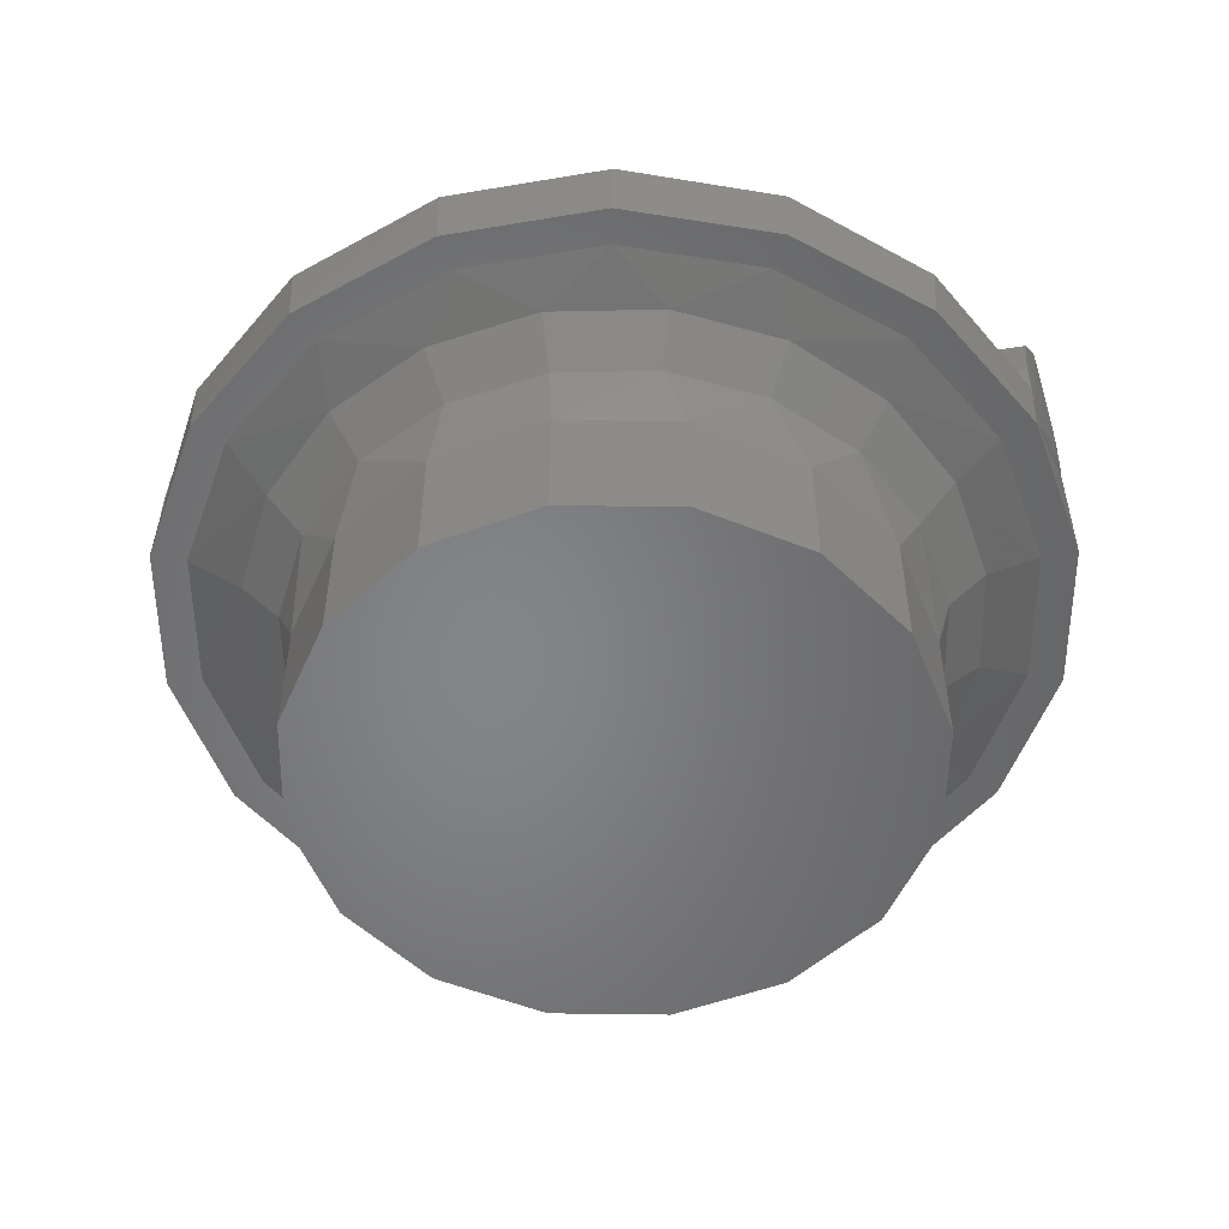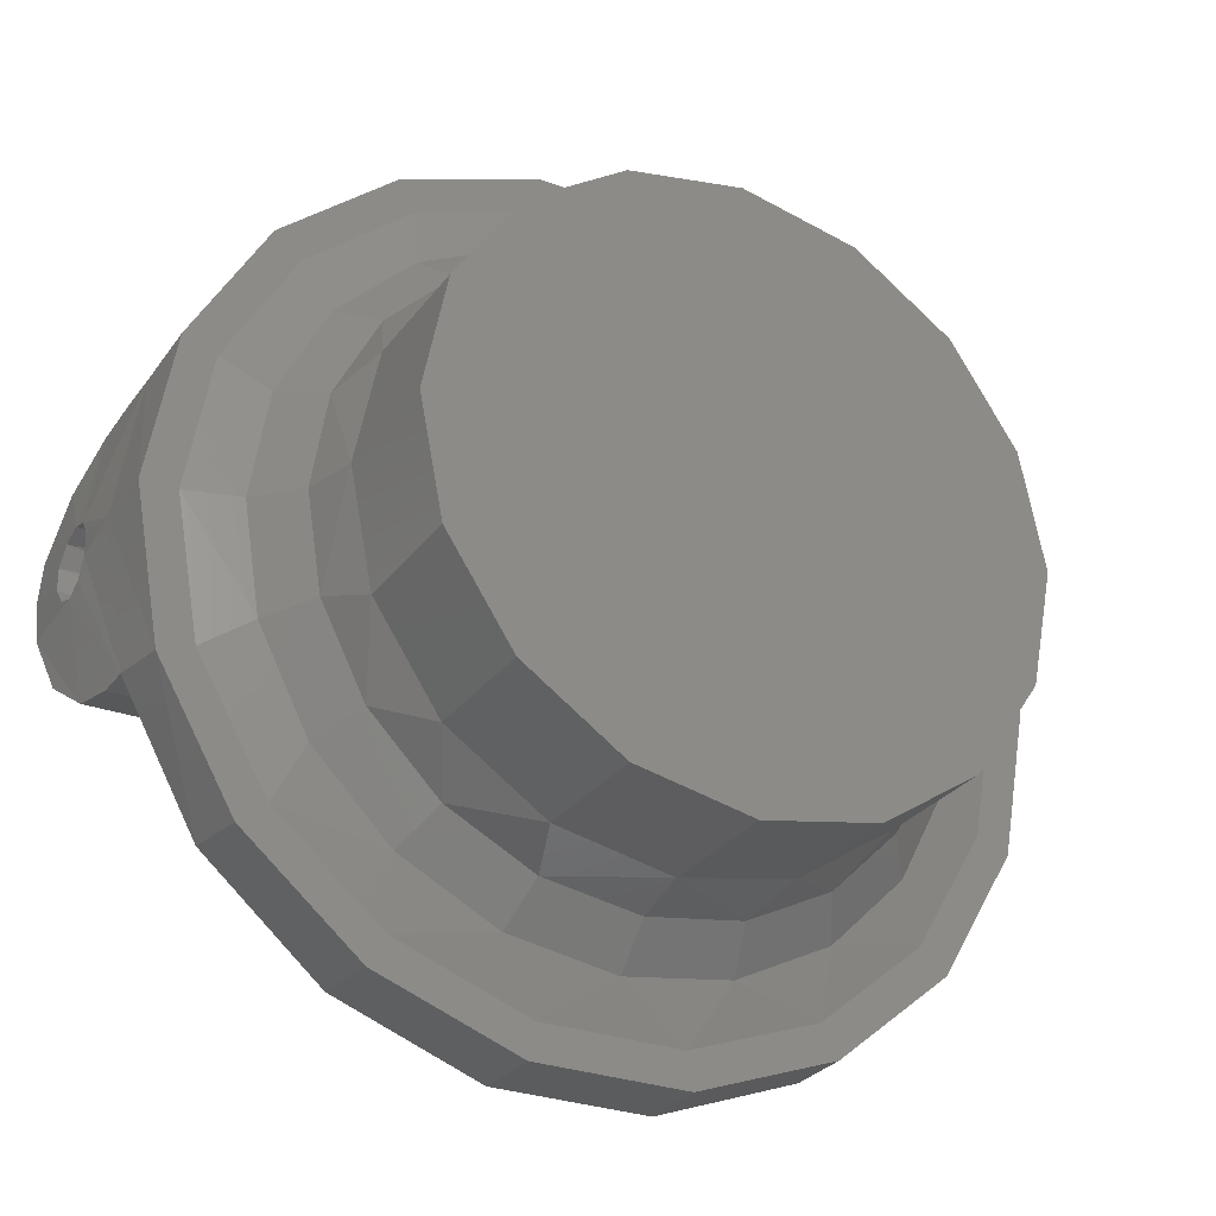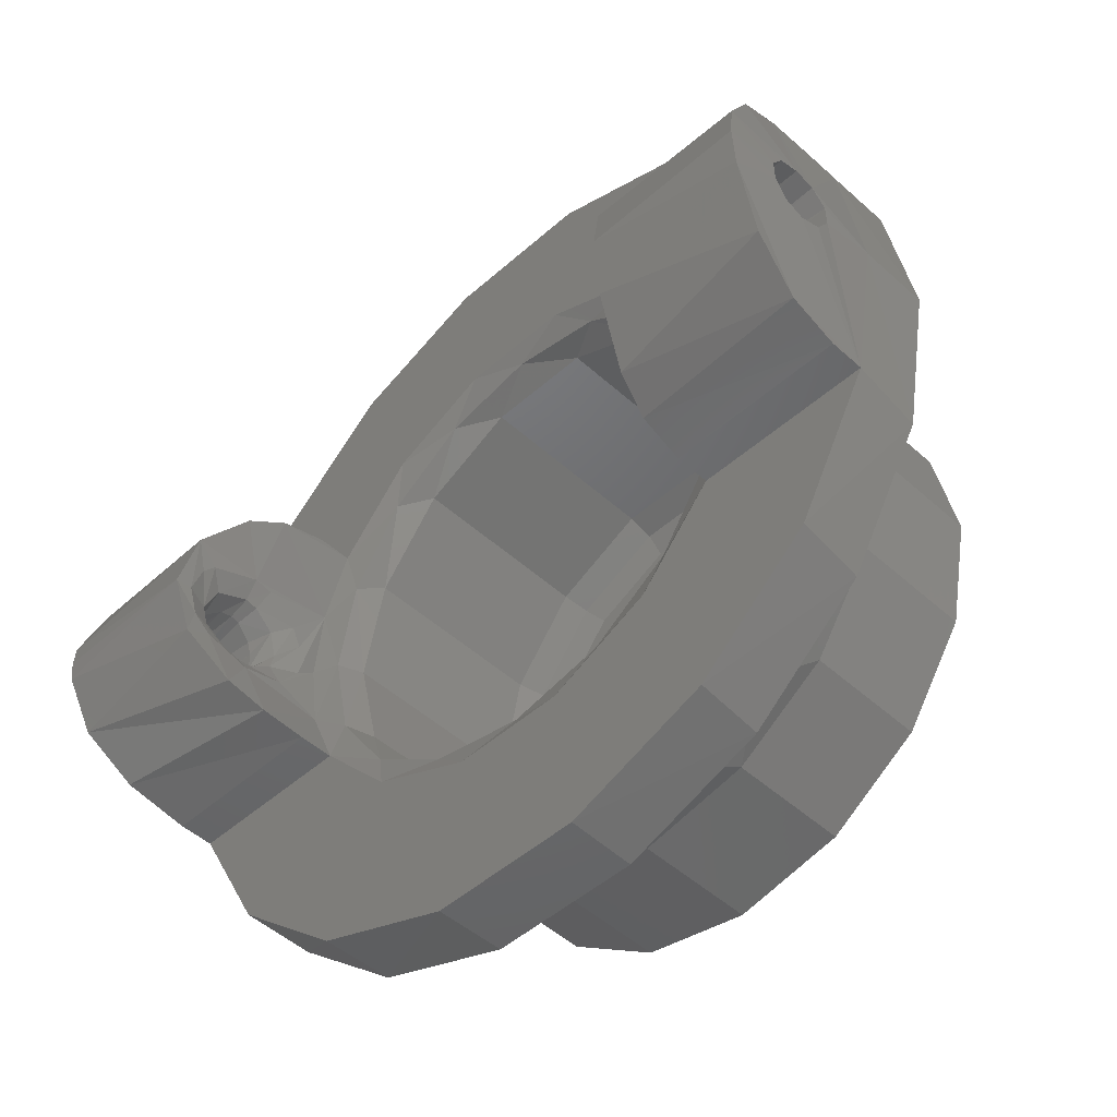
<metadata>
{"format":"stl","ext":"stl","renderer":"f3d","projection":"perspective","resolution":1024,"background":"white","views":[{"elev":-52.7,"azim":-169.7,"up":"+Z"},{"elev":-28.6,"azim":150.9,"up":"+Y"},{"elev":-48.3,"azim":44.7,"up":"+Y"}]}
</metadata>
<code>
# stl→obj: 345 verts, 694 faces
v 7.675 2.072 8.6
v 7.818 1.444 9.935
v 7.749 1.777 11.1
v 7.95 0 13.1
v 7.95 0 13.6
v 7.942 0.3496 13.06
v 7.777 1.651 13.24
v 7.839 1.325 12.43
v 7.285 3.183 12.02
v 7.005 3.759 10.97
v 6.87 4 9.6
v 6.87 4 8.6
v 7.887 0.9985 9.446
v 7.95 -2.665e-15 8.6
v 7.95 5.114e-15 9.1
v 7.777 -1.651 13.24
v 7.887 -0.9985 12.75
v 7.818 -1.444 12.27
v 7.749 -1.777 11.1
v 7.285 -3.183 12.02
v 7.775 -1.661 10.39
v 7.901 -0.8844 9.365
v 7.675 -2.072 8.6
v 6.87 -4 8.6
v 6.87 -4 9.6
v 7.005 -3.759 10.97
v 12.47 0.8035 11.7
v 12.5 0.2872 12.06
v 8.889 0.5235 11.95
v 8.95 2.833e-16 12.1
v 12.5 -0.3434 12.04
v 8.879 -0.562 11.93
v 8.724 -1 11.1
v 8.801 -0.8127 11.68
v 12.46 -1 11.1
v 12.47 -0.8373 11.65
v 8.751 0.9393 11.44
v 8.724 1 11.1
v 12.46 1 11.1
v 12.47 -0.8035 10.5
v 12.5 -0.2872 10.14
v 8.894 -0.4978 10.23
v 8.95 -1.837e-16 10.1
v 12.5 0.3434 10.16
v 8.879 0.562 10.27
v 8.801 0.8127 10.52
v 12.47 0.8373 10.55
v 8.752 -0.935 10.75
v 8.084 -1.038e-15 9.6
v 8.45 -8.962e-16 9.966
v 8.201 0.6541 10.01
v 8.109 1.181 10.79
v 8.101 1.218 11.1
v 8.172 -0.8529 10.18
v 8.101 -1.218 11.1
v 8.084 3.782e-16 12.6
v 8.45 3.038e-16 12.23
v 8.201 -0.6541 12.19
v 8.109 -1.181 11.41
v 8.167 0.8833 11.99
v -6.991 3.785 10.89
v -7.26 3.24 11.95
v -7.749 1.777 11.1
v -6.87 4 9.6
v -6.87 4 8.6
v -7.675 2.072 8.6
v -7.765 1.705 10.54
v -7.874 1.094 9.525
v -7.929 0.5788 9.209
v -7.938 -0.4452 9.164
v -7.95 -6.217e-15 8.6
v -7.739 1.819 13.16
v -7.95 9.736e-16 13.6
v -7.95 0.05417 13.1
v -7.896 0.9258 12.81
v -7.845 1.286 12.48
v -7.908 -0.8204 12.87
v -7.739 -1.819 13.16
v -7.835 -1.35 12.4
v -7.26 -3.24 11.95
v -7.749 -1.777 11.1
v -6.987 -3.793 10.87
v -7.675 -2.072 8.6
v -6.87 -4 9.6
v -6.87 -4 8.6
v -7.829 -1.38 9.841
v -8.82 -0.7598 11.75
v -8.746 -0.9498 11.41
v -12.47 -0.8035 11.7
v -8.724 -1 11.1
v -12.46 -1 11.1
v -12.47 0.8035 11.7
v -8.889 0.5211 11.95
v -12.5 0.2872 12.06
v -8.95 0.03049 12.1
v -12.5 1.531e-15 12.1
v -8.902 -0.4618 11.99
v -12.5 -0.2872 12.06
v -8.753 0.9345 11.46
v -12.46 1 11.1
v -8.724 1 11.1
v -8.865 0.6161 10.31
v -8.742 0.96 10.82
v -12.47 0.8035 10.5
v -12.5 -0.2872 10.14
v -8.936 -0.2506 10.13
v -12.5 1.531e-15 10.1
v -8.926 0.3258 10.15
v -12.5 0.2872 10.14
v -12.47 -0.8035 10.5
v -8.814 -0.777 10.47
v -8.172 0.8554 12.02
v -8.101 1.218 11.1
v -8.101 -1.218 11.1
v -8.116 -1.15 11.52
v -8.215 -0.5333 12.26
v -8.243 0.0346 12.39
v -8.212 -0.5619 9.954
v -8.113 -1.161 10.71
v -8.243 2.969e-06 9.807
v -8.192 0.7204 10.06
v -8.113 1.164 10.72
v -11.84 -4 9.6
v -11.84 -4 8.6
v -11.75 -4.275 6.6
v -9.708 -7.874 8.6
v 11.75 -4.275 6.6
v 9.708 -7.874 8.6
v 9.576 -8.035 6.6
v 6.358 -10.76 8.6
v 6.25 -10.83 6.6
v 2.212 -12.3 8.6
v -6.25 -10.83 6.6
v -2.171 -12.31 6.6
v -2.212 -12.3 8.6
v -6.358 -10.76 8.6
v -9.576 -8.035 6.6
v -12.5 1.531e-15 6.6
v -11.98 -3.561 11.42
v -12.28 -2.339 12.84
v -12.49 -0.5977 13.56
v -12.5 1.531e-15 13.6
v 12.5 0 6.6
v 12.5 0 8.6
v 11.84 -4 8.6
v 2.171 -12.31 6.6
v -11.84 4 9.6
v -11.84 4 8.6
v -11.98 3.561 11.42
v -9.576 8.035 6.6
v -9.708 7.874 8.6
v -6.358 10.76 8.6
v -6.25 10.83 6.6
v -2.212 12.3 8.6
v 6.25 10.83 6.6
v 2.171 12.31 6.6
v 2.212 12.3 8.6
v 6.358 10.76 8.6
v 9.576 8.035 6.6
v 9.708 7.874 8.6
v 11.75 4.275 6.6
v -11.75 4.275 6.6
v -12.28 2.339 12.84
v -2.171 12.31 6.6
v 11.84 4 8.6
v -12.49 0.5977 13.56
v 11.94 3.709 11.1
v 12.2 2.719 12.53
v 12.45 1.079 13.45
v 11.94 -3.713 11.09
v 11.84 -4 9.6
v 11.84 4 9.6
v 12.2 -2.736 12.52
v 12.45 -1.101 13.45
v 12.5 -3.062e-15 13.6
v 1.997 -11.33 6.6
v -1.997 -11.33 6.6
v -5.75 -9.959 6.6
v -1.997 11.33 6.6
v 1.997 11.33 6.6
v 5.75 9.959 6.6
v -5.75 9.959 6.6
v -8.81 7.392 6.6
v -10.81 3.933 6.6
v -11.5 6.363e-15 6.6
v -10.81 -3.933 6.6
v -8.81 -7.392 6.6
v 5.75 -9.959 6.6
v 8.81 -7.392 6.6
v 10.81 -3.933 6.6
v 11.5 0 6.6
v 10.81 3.933 6.6
v 8.81 7.392 6.6
v -4.659 6.442 8.6
v -1.647 7.777 8.6
v 1.647 7.777 8.6
v 4.659 6.442 8.6
v 4.659 -6.442 8.6
v 1.647 -7.777 8.6
v -1.647 -7.777 8.6
v -4.659 -6.442 8.6
v -6.95 8.511e-16 7.6
v -6.692 2.772 8.307
v -7.243 -6.661e-15 8.307
v -6.262 3.015 7.6
v 6.95 -1.405e-14 7.6
v 6.692 2.772 8.307
v 6.262 3.015 7.6
v 2.772 6.692 8.307
v 5.121 5.121 8.307
v 4.333 5.434 7.6
v -8.882e-16 7.243 8.307
v 1.547 6.776 7.6
v -2.772 6.692 8.307
v -1.547 6.776 7.6
v -5.121 5.121 8.307
v -4.333 5.434 7.6
v 7.243 -3.109e-15 8.307
v 6.692 -2.772 8.307
v 6.262 -3.015 7.6
v -6.692 -2.772 8.307
v -6.262 -3.015 7.6
v -2.772 -6.692 8.307
v -5.121 -5.121 8.307
v -4.333 -5.434 7.6
v 3.553e-15 -7.243 8.307
v -1.547 -6.776 7.6
v 2.772 -6.692 8.307
v 1.547 -6.776 7.6
v 5.121 -5.121 8.307
v 4.333 -5.434 7.6
v 1.547 -6.776 2.1
v 4.333 -5.434 2.1
v 6.262 -3.015 2.1
v 6.95 0 2.1
v -1.547 -6.776 2.1
v -4.333 -5.434 2.1
v -6.262 -3.015 2.1
v -6.95 8.511e-16 2.1
v -1.547 6.776 2.1
v -4.333 5.434 2.1
v -6.262 3.015 2.1
v 1.547 6.776 2.1
v 4.333 5.434 2.1
v 6.262 3.015 2.1
v 8.5 0 0
v 8.5 0 3.6
v 7.853 -3.253 0
v 7.853 -3.253 3.6
v 6.01 -6.01 0
v 6.01 -6.01 3.6
v 3.253 -7.853 0
v 3.253 -7.853 3.6
v 5.988e-15 -8.5 0
v 5.988e-15 -8.5 3.6
v -3.253 -7.853 0
v -3.253 -7.853 3.6
v -6.01 -6.01 0
v -6.01 -6.01 3.6
v -7.853 -3.253 0
v -7.853 -3.253 3.6
v -8.5 1.041e-15 0
v -8.5 1.041e-15 3.6
v -7.853 3.253 0
v -7.853 3.253 3.6
v -6.01 6.01 0
v -6.01 6.01 3.6
v -3.253 7.853 0
v -3.253 7.853 3.6
v 5.205e-16 8.5 0
v 5.205e-16 8.5 3.6
v 3.253 7.853 0
v 3.253 7.853 3.6
v 6.01 6.01 0
v 6.01 6.01 3.6
v 7.853 3.253 0
v 7.853 3.253 3.6
v -8.902 1.332e-15 5.1
v -8.466 2.751 5.1
v 8.466 2.751 5.1
v 8.902 -2.22e-15 5.1
v 10 -1.776e-15 6.198
v 9.511 3.09 6.198
v -9.511 3.09 6.198
v -10 1.776e-15 6.198
v 8.09 5.878 6.198
v 5.878 8.09 6.198
v 7.202 5.232 5.1
v 3.09 9.511 6.198
v 5.232 7.202 5.1
v 5.329e-15 10 6.198
v 2.751 8.466 5.1
v -3.09 9.511 6.198
v -5.878 8.09 6.198
v -2.751 8.466 5.1
v 4.885e-15 8.902 5.1
v -8.09 5.878 6.198
v -5.232 7.202 5.1
v -7.202 5.232 5.1
v 8.466 -2.751 5.1
v -8.466 -2.751 5.1
v -9.511 -3.09 6.198
v 9.511 -3.09 6.198
v -8.09 -5.878 6.198
v -5.878 -8.09 6.198
v -7.202 -5.232 5.1
v -3.09 -9.511 6.198
v -5.232 -7.202 5.1
v 1.776e-15 -10 6.198
v -2.751 -8.466 5.1
v 3.09 -9.511 6.198
v 5.878 -8.09 6.198
v 2.751 -8.466 5.1
v 1.776e-15 -8.902 5.1
v 8.09 -5.878 6.198
v 5.232 -7.202 5.1
v 7.202 -5.232 5.1
v 6.657 -1.821e-14 1.393
v 5.998 -2.888 1.393
v 5.95 0 1.1
v 5.361 -2.582 1.1
v -5.998 -2.888 1.393
v -6.657 0 1.393
v -5.361 -2.582 1.1
v -5.95 3.885e-16 1.1
v -4.151 -5.205 1.393
v -3.71 -4.652 1.1
v -1.481 -6.49 1.393
v -1.324 -5.801 1.1
v 1.481 -6.49 1.393
v 1.324 -5.801 1.1
v 4.151 -5.205 1.393
v 3.71 -4.652 1.1
v -5.998 2.888 1.393
v -5.361 2.582 1.1
v 5.998 2.888 1.393
v 5.361 2.582 1.1
v 4.151 5.205 1.393
v 3.71 4.652 1.1
v 1.481 6.49 1.393
v 1.324 5.801 1.1
v -1.481 6.49 1.393
v -1.324 5.801 1.1
v -4.151 5.205 1.393
v -3.71 4.652 1.1
f 1 2 3
f 4 5 6
f 6 5 7
f 6 7 8
f 8 7 9
f 8 9 3
f 3 9 10
f 3 10 1
f 1 10 11
f 1 11 12
f 2 1 13
f 13 1 14
f 13 14 15
f 16 5 4
f 16 4 17
f 16 17 18
f 16 18 19
f 16 19 20
f 21 22 23
f 23 22 15
f 23 15 14
f 21 23 19
f 19 23 24
f 19 24 20
f 20 24 25
f 20 25 26
f 27 28 29
f 30 29 28
f 30 28 31
f 30 31 32
f 33 34 35
f 35 34 36
f 34 32 36
f 36 32 31
f 29 37 27
f 27 37 38
f 27 38 39
f 40 41 42
f 43 42 41
f 43 41 44
f 43 44 45
f 38 46 39
f 39 46 47
f 46 45 47
f 47 45 44
f 42 48 40
f 40 48 33
f 40 33 35
f 49 50 51
f 46 38 52
f 52 38 53
f 52 53 2
f 2 53 3
f 15 49 13
f 13 49 51
f 13 51 2
f 2 51 52
f 46 52 45
f 45 52 51
f 45 51 43
f 43 51 50
f 54 55 48
f 42 54 48
f 42 50 54
f 49 22 54
f 48 55 33
f 22 49 15
f 54 50 49
f 50 42 43
f 22 21 54
f 54 21 19
f 54 19 55
f 56 57 58
f 34 33 59
f 59 33 55
f 59 55 18
f 18 55 19
f 4 56 17
f 17 56 58
f 17 58 18
f 18 58 59
f 34 59 32
f 32 59 58
f 32 58 30
f 30 58 57
f 60 53 37
f 29 60 37
f 29 57 60
f 37 53 38
f 60 57 56
f 57 29 30
f 4 6 56
f 56 6 8
f 56 8 60
f 60 8 3
f 60 3 53
f 61 62 63
f 64 61 65
f 66 65 61
f 66 61 63
f 66 63 67
f 66 67 68
f 66 68 69
f 66 69 70
f 66 70 71
f 72 73 74
f 72 74 75
f 72 75 76
f 72 76 63
f 72 63 62
f 77 78 79
f 79 78 80
f 79 80 81
f 81 80 82
f 81 82 83
f 83 82 84
f 83 84 85
f 81 83 86
f 86 83 71
f 86 71 70
f 74 73 77
f 77 73 78
f 87 88 89
f 89 88 90
f 89 90 91
f 92 93 94
f 94 93 95
f 94 95 96
f 96 95 97
f 96 97 98
f 98 97 87
f 98 87 89
f 93 92 99
f 99 92 100
f 99 100 101
f 102 103 104
f 104 103 101
f 104 101 100
f 105 106 107
f 107 106 108
f 107 108 109
f 109 108 102
f 109 102 104
f 105 110 106
f 106 110 111
f 110 91 111
f 111 91 90
f 112 99 113
f 101 113 99
f 81 114 79
f 79 114 115
f 79 115 77
f 77 115 116
f 114 90 115
f 115 90 88
f 115 88 116
f 116 88 87
f 116 87 97
f 113 63 112
f 112 63 76
f 112 76 117
f 117 76 75
f 117 75 74
f 117 95 112
f 112 95 93
f 112 93 99
f 97 95 116
f 116 95 117
f 116 117 77
f 77 117 74
f 118 119 86
f 118 111 119
f 86 119 81
f 81 119 114
f 119 111 114
f 114 111 90
f 86 70 118
f 118 70 69
f 118 69 120
f 120 69 68
f 120 68 121
f 102 108 121
f 121 108 106
f 121 106 120
f 120 106 111
f 120 111 118
f 103 122 101
f 101 122 113
f 122 67 113
f 113 67 63
f 102 121 103
f 103 121 122
f 121 68 122
f 122 68 67
f 123 124 84
f 84 124 85
f 124 125 126
f 127 128 129
f 129 128 130
f 129 130 131
f 131 130 132
f 133 134 135
f 135 136 133
f 137 133 136
f 136 126 137
f 125 137 126
f 138 125 124
f 138 124 123
f 138 123 139
f 138 139 140
f 138 140 91
f 138 91 110
f 138 110 105
f 138 105 107
f 91 140 89
f 89 140 141
f 89 141 98
f 98 141 142
f 98 142 96
f 143 144 127
f 127 144 145
f 127 145 128
f 135 134 132
f 132 134 146
f 132 146 131
f 123 84 139
f 139 84 82
f 139 82 140
f 140 82 80
f 140 80 78
f 140 78 141
f 141 78 73
f 141 73 142
f 147 64 148
f 148 64 65
f 147 148 149
f 150 151 152
f 150 152 153
f 153 152 154
f 155 156 157
f 157 158 155
f 159 155 158
f 158 160 159
f 161 159 160
f 162 138 107
f 162 107 109
f 162 109 104
f 162 104 100
f 162 100 163
f 162 163 149
f 162 149 148
f 162 148 151
f 162 151 150
f 157 156 154
f 154 156 164
f 154 164 153
f 144 143 165
f 165 143 161
f 165 161 160
f 96 142 94
f 94 142 166
f 94 166 92
f 163 100 166
f 166 100 92
f 142 73 166
f 166 73 72
f 166 72 163
f 163 72 149
f 149 72 62
f 149 62 61
f 61 64 149
f 149 64 147
f 39 47 167
f 39 167 168
f 39 168 169
f 39 169 27
f 144 165 47
f 144 47 44
f 144 44 41
f 144 41 145
f 145 41 40
f 145 40 35
f 145 35 170
f 145 170 171
f 47 165 167
f 167 165 172
f 173 170 174
f 174 170 35
f 174 35 36
f 27 169 28
f 28 169 175
f 28 175 31
f 31 175 174
f 31 174 36
f 11 172 12
f 12 172 165
f 172 11 167
f 167 11 10
f 167 10 168
f 168 10 9
f 168 9 7
f 5 175 7
f 7 175 169
f 7 169 168
f 25 24 171
f 171 24 145
f 175 5 174
f 174 5 16
f 174 16 173
f 25 171 26
f 26 171 170
f 26 170 20
f 20 170 173
f 20 173 16
f 131 146 176
f 176 146 134
f 176 134 177
f 177 134 133
f 177 133 178
f 153 164 179
f 179 164 156
f 179 156 180
f 180 156 155
f 180 155 181
f 179 182 153
f 153 182 183
f 153 183 150
f 150 183 184
f 150 184 162
f 162 184 185
f 162 185 138
f 138 185 186
f 138 186 125
f 125 186 187
f 125 187 137
f 137 187 178
f 137 178 133
f 176 188 131
f 131 188 189
f 131 189 129
f 129 189 190
f 129 190 127
f 127 190 191
f 127 191 143
f 143 191 192
f 143 192 161
f 161 192 193
f 161 193 159
f 159 193 181
f 159 181 155
f 148 194 195
f 148 65 194
f 151 148 195
f 151 195 196
f 151 196 160
f 151 160 158
f 151 158 152
f 152 158 154
f 154 158 157
f 160 196 165
f 165 196 197
f 165 197 12
f 128 145 24
f 128 24 198
f 128 198 199
f 128 199 200
f 128 200 126
f 128 126 136
f 128 136 130
f 126 200 201
f 126 201 85
f 126 85 124
f 135 132 136
f 136 132 130
f 202 203 204
f 202 205 203
f 206 207 208
f 197 209 210
f 210 211 208
f 210 208 207
f 196 212 209
f 196 209 197
f 209 213 211
f 209 211 210
f 195 214 212
f 195 212 196
f 212 215 213
f 212 213 209
f 194 216 214
f 194 214 195
f 214 217 215
f 214 215 212
f 216 205 217
f 216 217 214
f 66 204 203
f 203 205 216
f 71 204 66
f 65 66 203
f 65 203 216
f 65 216 194
f 12 197 210
f 12 210 207
f 12 207 1
f 14 1 218
f 218 1 207
f 218 207 206
f 206 219 218
f 206 220 219
f 202 221 222
f 201 223 224
f 224 225 222
f 224 222 221
f 200 226 223
f 200 223 201
f 223 227 225
f 223 225 224
f 199 228 226
f 199 226 200
f 226 229 227
f 226 227 223
f 198 230 228
f 198 228 199
f 228 231 229
f 228 229 226
f 230 220 231
f 230 231 228
f 23 218 219
f 219 220 230
f 14 218 23
f 24 23 219
f 24 219 230
f 24 230 198
f 85 201 224
f 85 224 221
f 85 221 83
f 71 83 204
f 204 83 221
f 204 221 202
f 232 231 233
f 233 231 220
f 233 220 234
f 234 220 206
f 234 206 235
f 231 232 229
f 229 232 236
f 229 236 227
f 227 236 237
f 227 237 225
f 225 237 238
f 225 238 222
f 222 238 239
f 222 239 202
f 240 217 241
f 241 217 205
f 241 205 242
f 242 205 202
f 242 202 239
f 217 240 215
f 215 240 243
f 215 243 213
f 213 243 244
f 213 244 211
f 211 244 245
f 211 245 208
f 208 245 235
f 208 235 206
f 246 247 248
f 248 247 249
f 248 249 250
f 250 249 251
f 250 251 252
f 252 251 253
f 252 253 254
f 254 253 255
f 254 255 256
f 256 255 257
f 256 257 258
f 258 257 259
f 258 259 260
f 260 259 261
f 260 261 262
f 262 261 263
f 262 263 264
f 264 263 265
f 264 265 266
f 266 265 267
f 266 267 268
f 268 267 269
f 268 269 270
f 270 269 271
f 270 271 272
f 272 271 273
f 272 273 274
f 274 273 275
f 274 275 276
f 276 275 277
f 276 277 246
f 246 277 247
f 278 279 263
f 279 265 263
f 277 280 247
f 280 281 247
f 282 283 191
f 283 192 191
f 184 284 185
f 284 285 185
f 283 286 192
f 286 287 193
f 192 286 193
f 277 275 288
f 280 277 288
f 287 289 181
f 193 287 181
f 275 273 290
f 288 275 290
f 289 291 180
f 181 289 180
f 273 271 292
f 290 273 292
f 291 293 179
f 180 291 179
f 293 294 182
f 179 293 182
f 271 269 295
f 296 271 295
f 294 297 183
f 182 294 183
f 269 267 298
f 295 269 298
f 297 284 184
f 183 297 184
f 267 265 299
f 298 267 299
f 299 265 279
f 296 292 271
f 296 289 292
f 292 289 287
f 292 287 290
f 290 287 286
f 290 286 288
f 288 286 283
f 288 283 280
f 280 283 282
f 280 282 281
f 289 296 291
f 291 296 295
f 291 295 293
f 293 295 298
f 293 298 294
f 294 298 299
f 294 299 297
f 297 299 279
f 297 279 284
f 284 279 278
f 284 278 285
f 281 300 247
f 300 249 247
f 261 301 263
f 301 278 263
f 285 302 185
f 302 186 185
f 190 303 191
f 303 282 191
f 302 304 186
f 304 305 187
f 186 304 187
f 261 259 306
f 301 261 306
f 305 307 178
f 187 305 178
f 259 257 308
f 306 259 308
f 307 309 177
f 178 307 177
f 257 255 310
f 308 257 310
f 309 311 176
f 177 309 176
f 311 312 188
f 176 311 188
f 255 253 313
f 314 255 313
f 312 315 189
f 188 312 189
f 253 251 316
f 313 253 316
f 315 303 190
f 189 315 190
f 251 249 317
f 316 251 317
f 317 249 300
f 314 310 255
f 314 307 310
f 310 307 305
f 310 305 308
f 308 305 304
f 308 304 306
f 306 304 302
f 306 302 301
f 301 302 285
f 301 285 278
f 307 314 309
f 309 314 313
f 309 313 311
f 311 313 316
f 311 316 312
f 312 316 317
f 312 317 315
f 315 317 300
f 315 300 303
f 303 300 281
f 303 281 282
f 235 318 234
f 234 318 319
f 318 320 319
f 319 320 321
f 238 322 239
f 239 322 323
f 322 324 323
f 323 324 325
f 237 326 238
f 238 326 322
f 326 327 322
f 322 327 324
f 236 328 237
f 237 328 326
f 328 329 326
f 326 329 327
f 232 330 236
f 236 330 328
f 330 331 328
f 328 331 329
f 233 332 232
f 232 332 330
f 332 333 330
f 330 333 331
f 234 319 233
f 233 319 332
f 319 321 332
f 332 321 333
f 239 323 242
f 242 323 334
f 323 325 334
f 334 325 335
f 245 336 235
f 235 336 318
f 336 337 318
f 318 337 320
f 244 338 245
f 245 338 336
f 338 339 336
f 336 339 337
f 243 340 244
f 244 340 338
f 340 341 338
f 338 341 339
f 240 342 243
f 243 342 340
f 342 343 340
f 340 343 341
f 241 344 240
f 240 344 342
f 344 345 342
f 342 345 343
f 242 334 241
f 241 334 344
f 334 335 344
f 344 335 345
f 341 343 339
f 339 343 345
f 339 345 337
f 337 345 335
f 337 335 320
f 320 335 325
f 320 325 321
f 321 325 324
f 321 324 333
f 333 324 327
f 333 327 331
f 331 327 329
f 270 272 268
f 254 256 252
f 252 256 258
f 252 258 250
f 250 258 260
f 250 260 248
f 248 260 262
f 248 262 246
f 246 262 264
f 246 264 276
f 276 264 266
f 276 266 274
f 274 266 268
f 274 268 272

</code>
